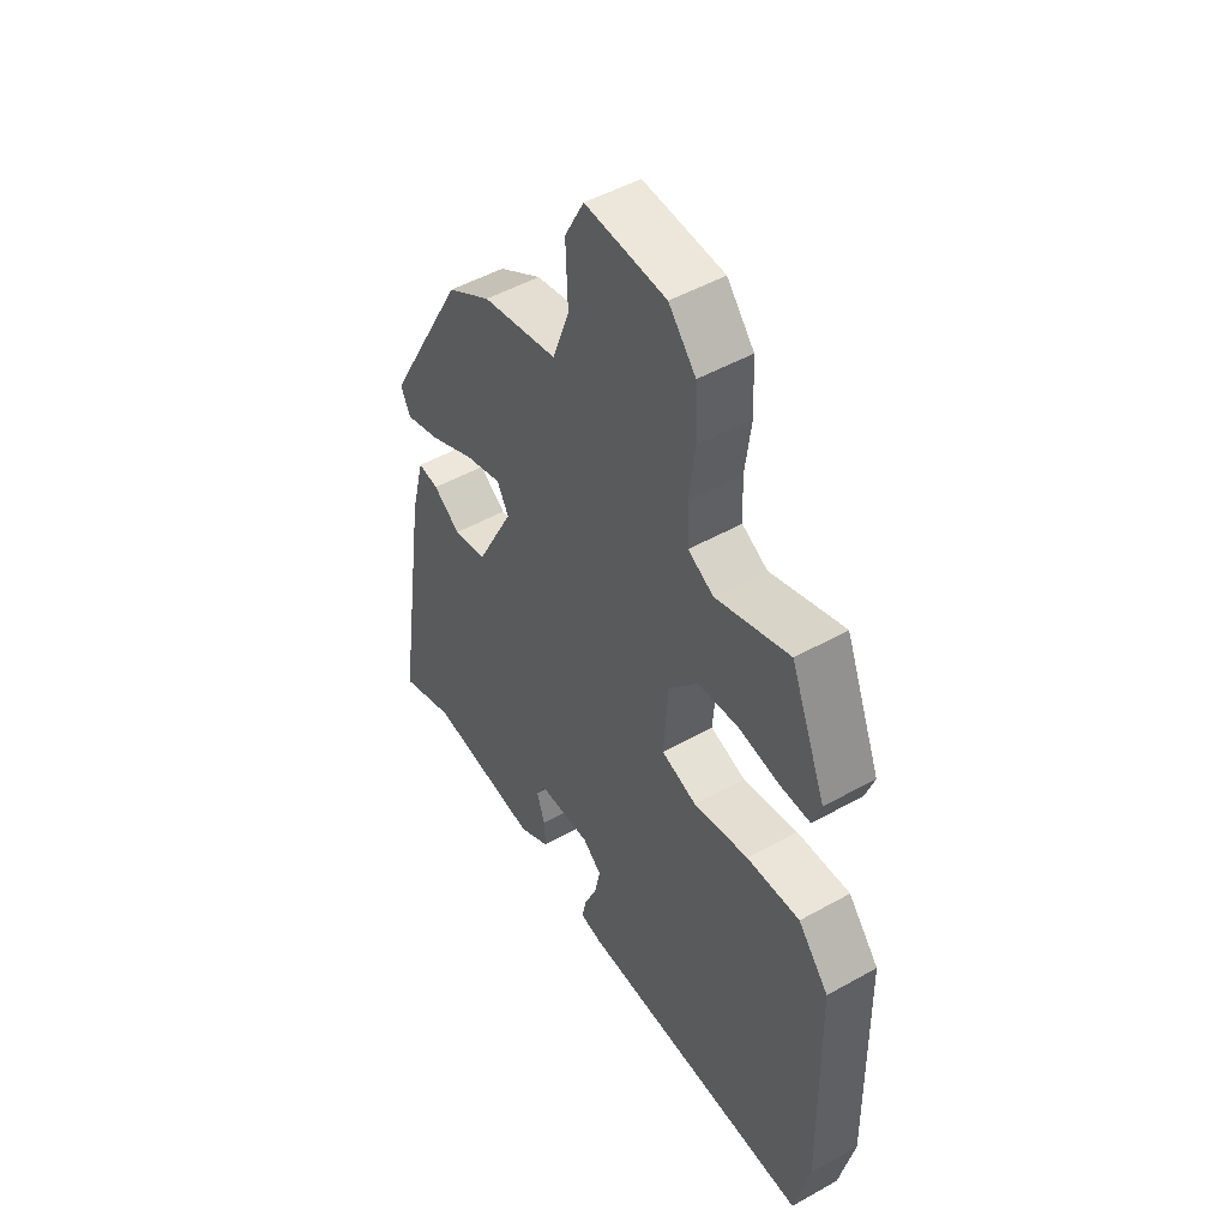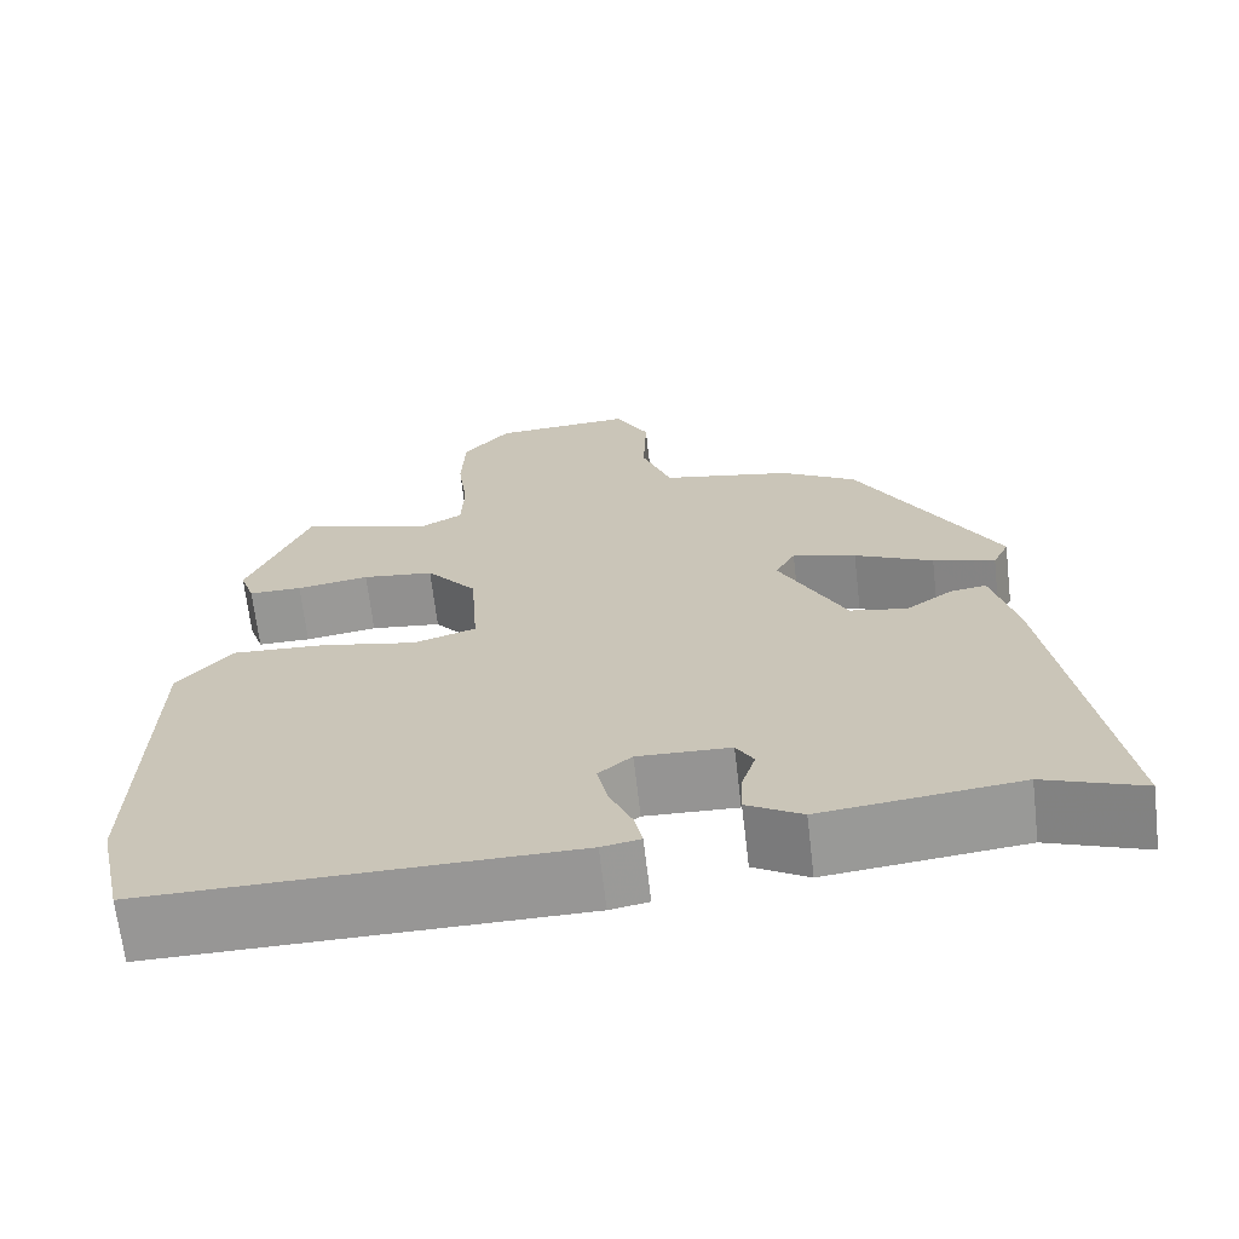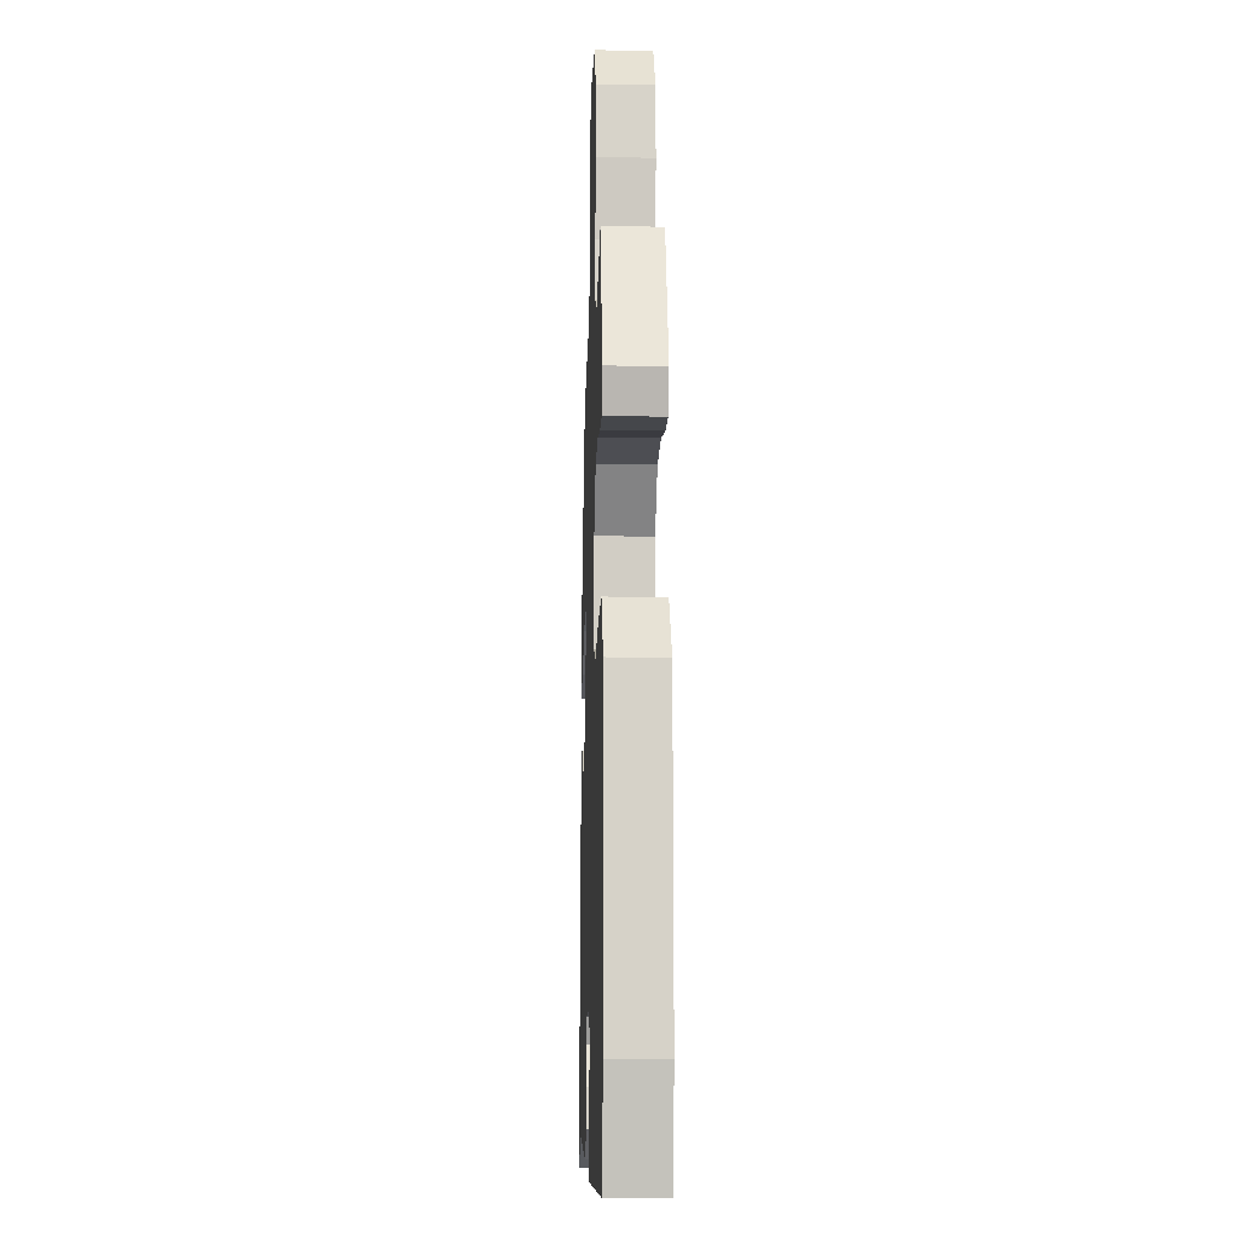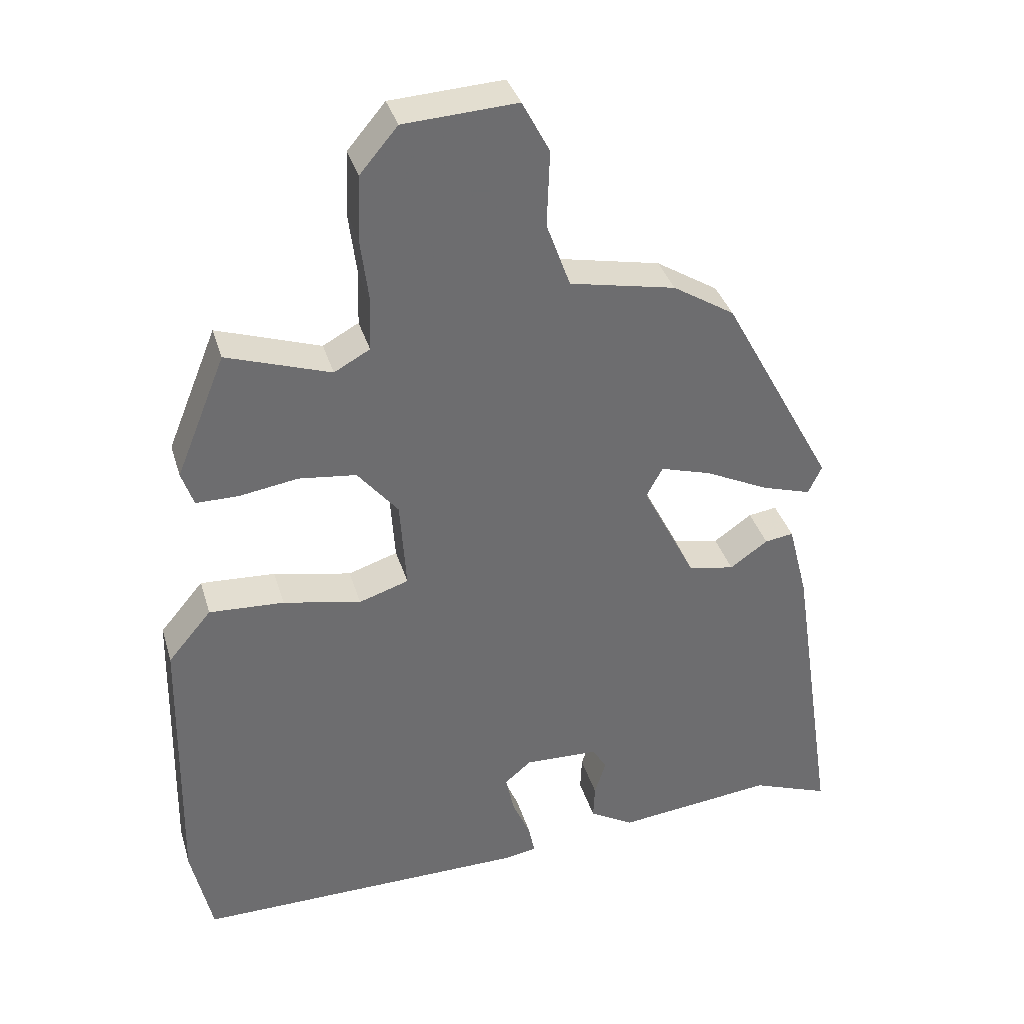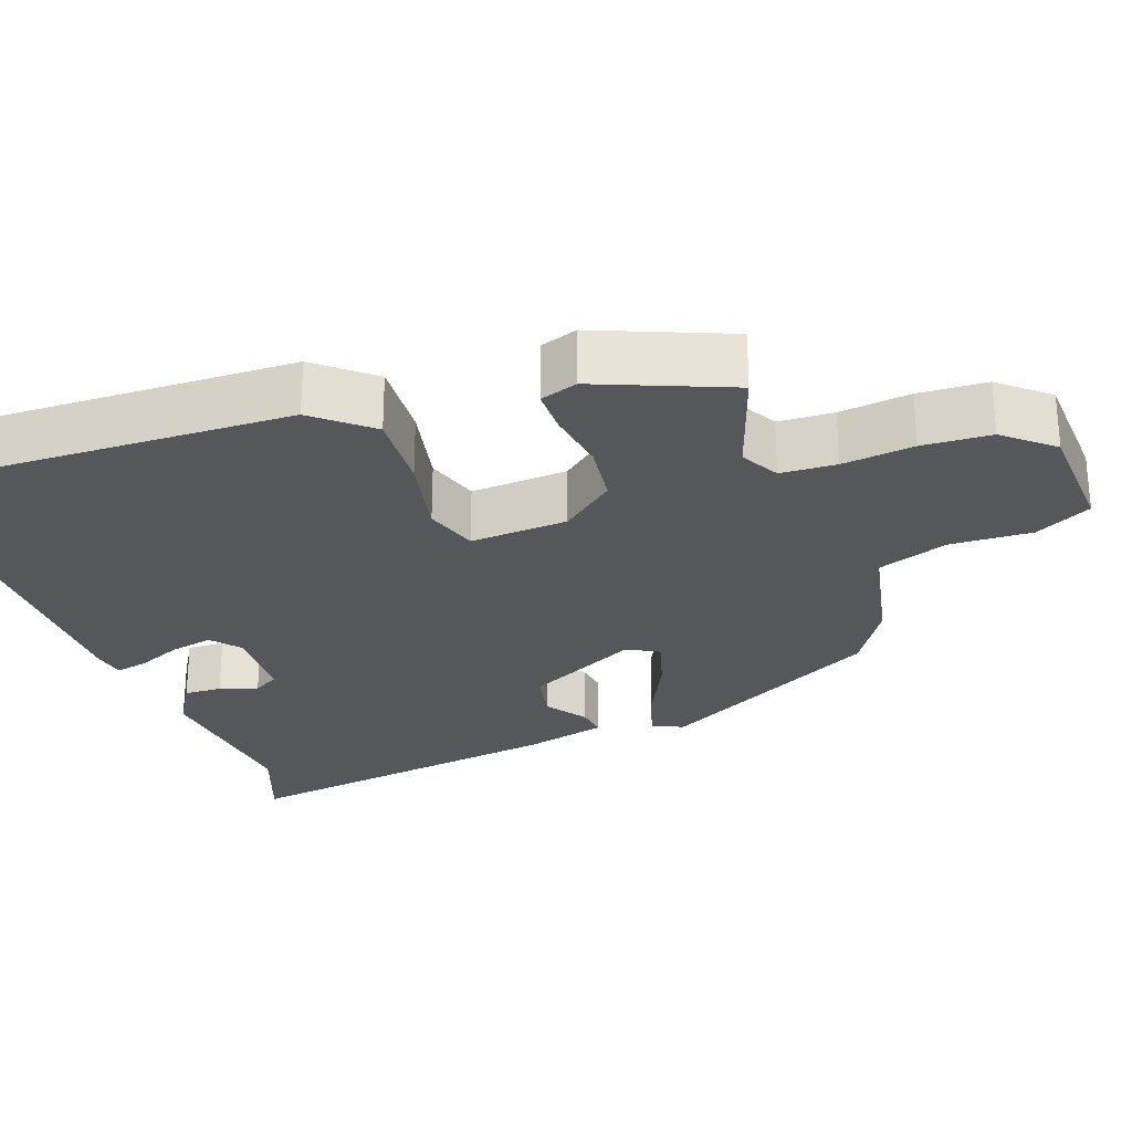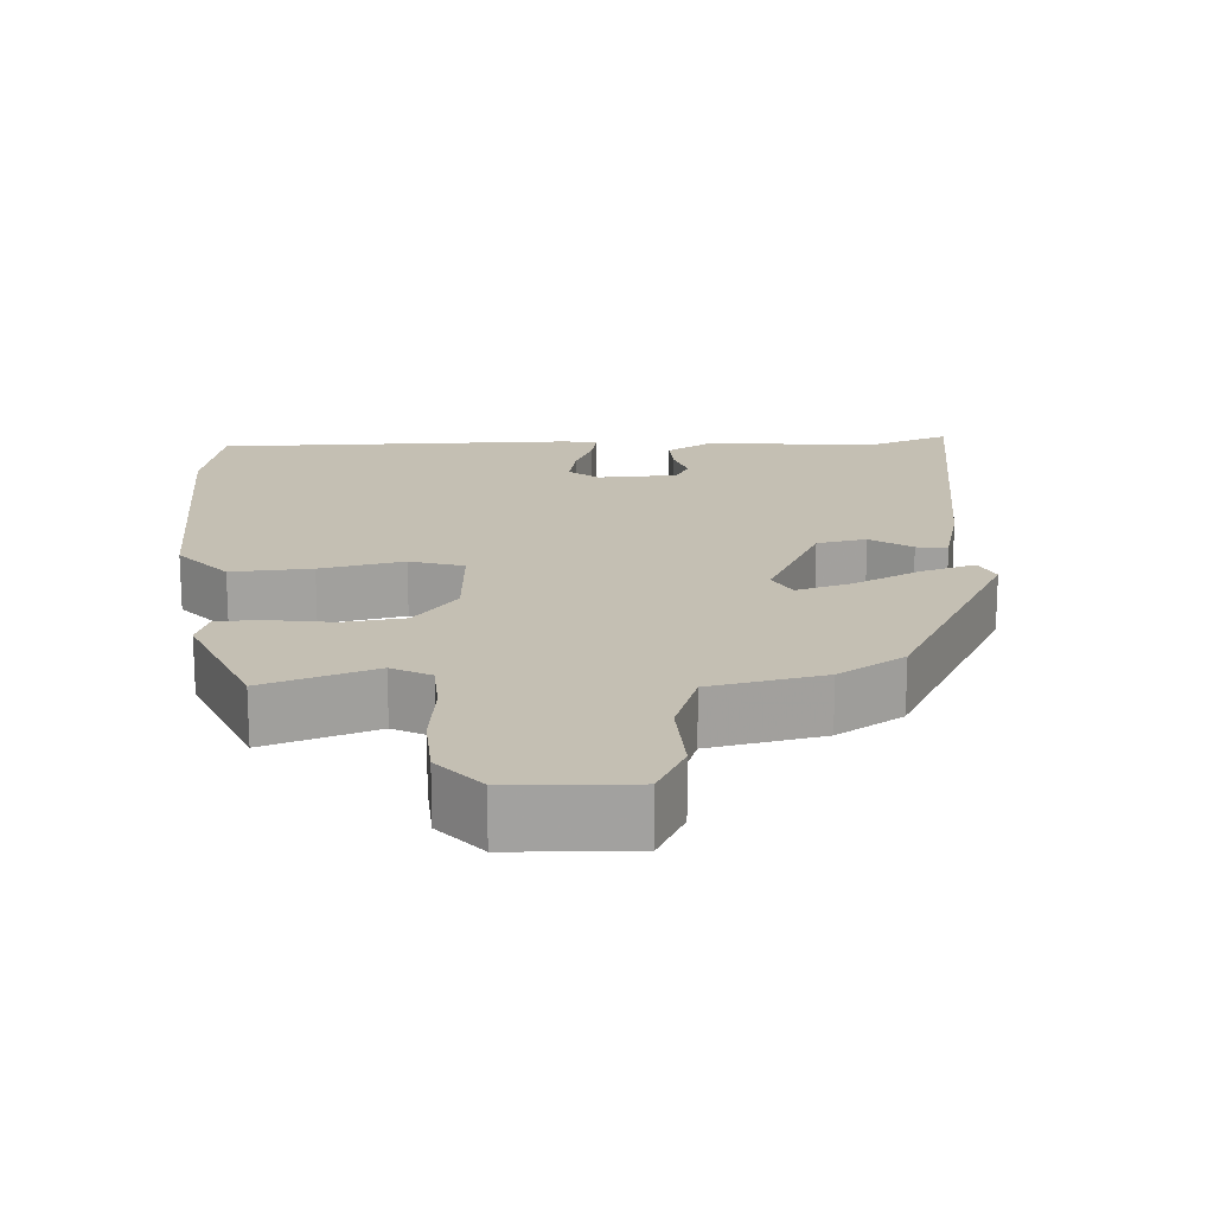
<metadata>
{"format":"obj","ext":"obj","renderer":"f3d","projection":"perspective","resolution":1024,"background":"white","views":[{"elev":49.6,"azim":-121.8,"up":"+Z"},{"elev":-67.7,"azim":6.7,"up":"+Z"},{"elev":-10.3,"azim":-92.1,"up":"+Z"},{"elev":36.2,"azim":-16.0,"up":"+Z"},{"elev":-27.0,"azim":-70.5,"up":"+Y"},{"elev":17.8,"azim":-3.7,"up":"+Y"}]}
</metadata>
<code>
v -0.405 0.07 0.507
v -0.257 0.07 0.457
v -0.206 0.07 0.485
v -0.203 0.07 0.559
v -0.215 0.07 0.654
v -0.211 0.07 0.745
v -0.157 0.07 0.809
v 0.004 0.07 0.818
v 0.043 0.07 0.744
v 0.039 0.07 0.635
v 0.073 0.07 0.541
v 0.224 0.07 0.51
v 0.312 0.07 0.455
v 0.472 0.07 0.16
v 0.453 0.07 0.119
v 0.382 0.07 0.141
v 0.292 0.07 0.185
v 0.219 0.07 0.207
v 0.196 0.07 0.164
v 0.272 0.07 0.014
v 0.338 0.07 0.001
v 0.392 0.07 0.039
v 0.433 0.07 0.045
v 0.461 0.07 -0.065
v 0.528 0.07 -0.511
v 0.416 0.07 -0.469
v 0.191 0.07 -0.494
v 0.128 0.07 -0.457
v 0.13 0.07 -0.407
v 0.146 0.07 -0.356
v 0.126 0.07 -0.322
v 0.02 0.07 -0.318
v -0.018 0.07 -0.35
v -0.006 0.07 -0.406
v 0.02 0.07 -0.466
v 0.029 0.07 -0.509
v -0.015 0.07 -0.517
v -0.495 0.07 -0.521
v -0.525 0.07 -0.386
v -0.517 0.07 0.015
v -0.455 0.07 0.089
v -0.348 0.07 0.083
v -0.237 0.07 0.06
v -0.166 0.07 0.083
v -0.175 0.07 0.213
v -0.233 0.07 0.284
v -0.315 0.07 0.294
v -0.398 0.07 0.281
v -0.459 0.07 0.281
v -0.476 0.07 0.331
v -0.405 0 0.507
v -0.257 0 0.457
v -0.206 0 0.485
v -0.203 0 0.559
v -0.215 0 0.654
v -0.211 0 0.745
v -0.157 0 0.809
v 0.004 0 0.818
v 0.043 0 0.744
v 0.039 0 0.635
v 0.073 0 0.541
v 0.224 0 0.51
v 0.312 0 0.455
v 0.472 0 0.16
v 0.453 0 0.119
v 0.382 0 0.141
v 0.292 0 0.185
v 0.219 0 0.207
v 0.196 0 0.164
v 0.272 0 0.014
v 0.338 0 0.001
v 0.392 0 0.039
v 0.433 0 0.045
v 0.461 0 -0.065
v 0.528 0 -0.511
v 0.416 0 -0.469
v 0.191 0 -0.494
v 0.128 0 -0.457
v 0.13 0 -0.407
v 0.146 0 -0.356
v 0.126 0 -0.322
v 0.02 0 -0.318
v -0.018 0 -0.35
v -0.006 0 -0.406
v 0.02 0 -0.466
v 0.029 0 -0.509
v -0.015 0 -0.517
v -0.495 0 -0.521
v -0.525 0 -0.386
v -0.517 0 0.015
v -0.455 0 0.089
v -0.348 0 0.083
v -0.237 0 0.06
v -0.166 0 0.083
v -0.175 0 0.213
v -0.233 0 0.284
v -0.315 0 0.294
v -0.398 0 0.281
v -0.459 0 0.281
v -0.476 0 0.331
f 47 48 49 50
f 46 47 50 1
f 45 46 1 2
f 40 41 42 43
f 38 39 40 43
f 38 43 44
f 37 38 44
f 34 35 36 37
f 33 34 37 44
f 32 33 44 45
f 27 28 29 30
f 26 27 30
f 26 30 31
f 25 26 31
f 24 25 31
f 21 22 23 24
f 20 21 24 31
f 19 20 31 32
f 14 15 16 17
f 14 17 18
f 11 12 13 14
f 11 14 18
f 7 8 9 10
f 7 10 11
f 4 5 6 7
f 3 4 7 11
f 19 32 45 2
f 11 18 19
f 2 3 11 19
f 100 99 98 97
f 51 100 97 96
f 52 51 96 95
f 93 92 91 90
f 93 90 89 88
f 94 93 88
f 94 88 87
f 87 86 85 84
f 94 87 84 83
f 95 94 83 82
f 80 79 78 77
f 80 77 76
f 81 80 76
f 81 76 75
f 81 75 74
f 74 73 72 71
f 81 74 71 70
f 82 81 70 69
f 67 66 65 64
f 68 67 64
f 64 63 62 61
f 68 64 61
f 60 59 58 57
f 61 60 57
f 57 56 55 54
f 61 57 54 53
f 52 95 82 69
f 69 68 61
f 69 61 53 52
f 1 51 52 2
f 2 52 53 3
f 3 53 54 4
f 4 54 55 5
f 5 55 56 6
f 6 56 57 7
f 7 57 58 8
f 8 58 59 9
f 9 59 60 10
f 10 60 61 11
f 11 61 62 12
f 12 62 63 13
f 13 63 64 14
f 14 64 65 15
f 15 65 66 16
f 16 66 67 17
f 17 67 68 18
f 18 68 69 19
f 19 69 70 20
f 20 70 71 21
f 21 71 72 22
f 22 72 73 23
f 23 73 74 24
f 24 74 75 25
f 25 75 76 26
f 26 76 77 27
f 27 77 78 28
f 28 78 79 29
f 29 79 80 30
f 30 80 81 31
f 31 81 82 32
f 32 82 83 33
f 33 83 84 34
f 34 84 85 35
f 35 85 86 36
f 36 86 87 37
f 37 87 88 38
f 38 88 89 39
f 39 89 90 40
f 40 90 91 41
f 41 91 92 42
f 42 92 93 43
f 43 93 94 44
f 44 94 95 45
f 45 95 96 46
f 46 96 97 47
f 47 97 98 48
f 48 98 99 49
f 49 99 100 50
f 50 100 51 1

</code>
